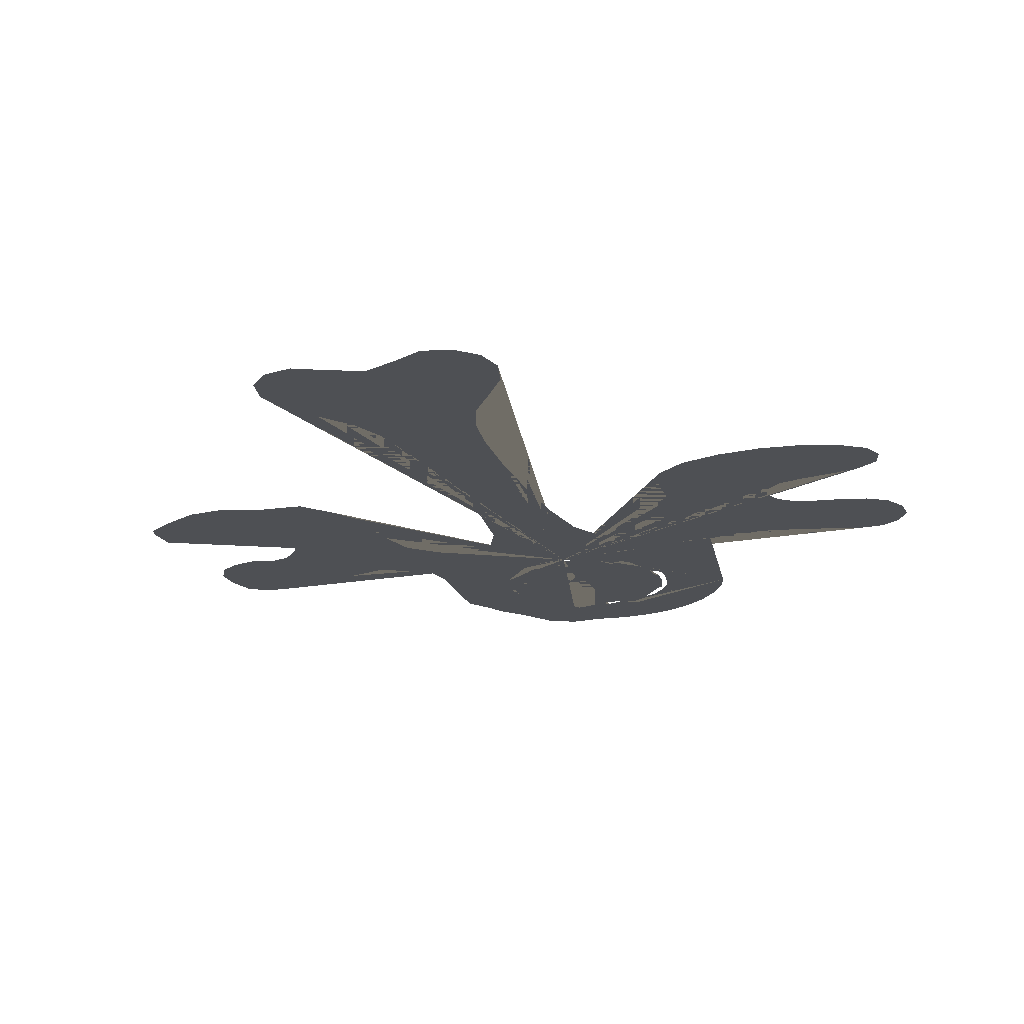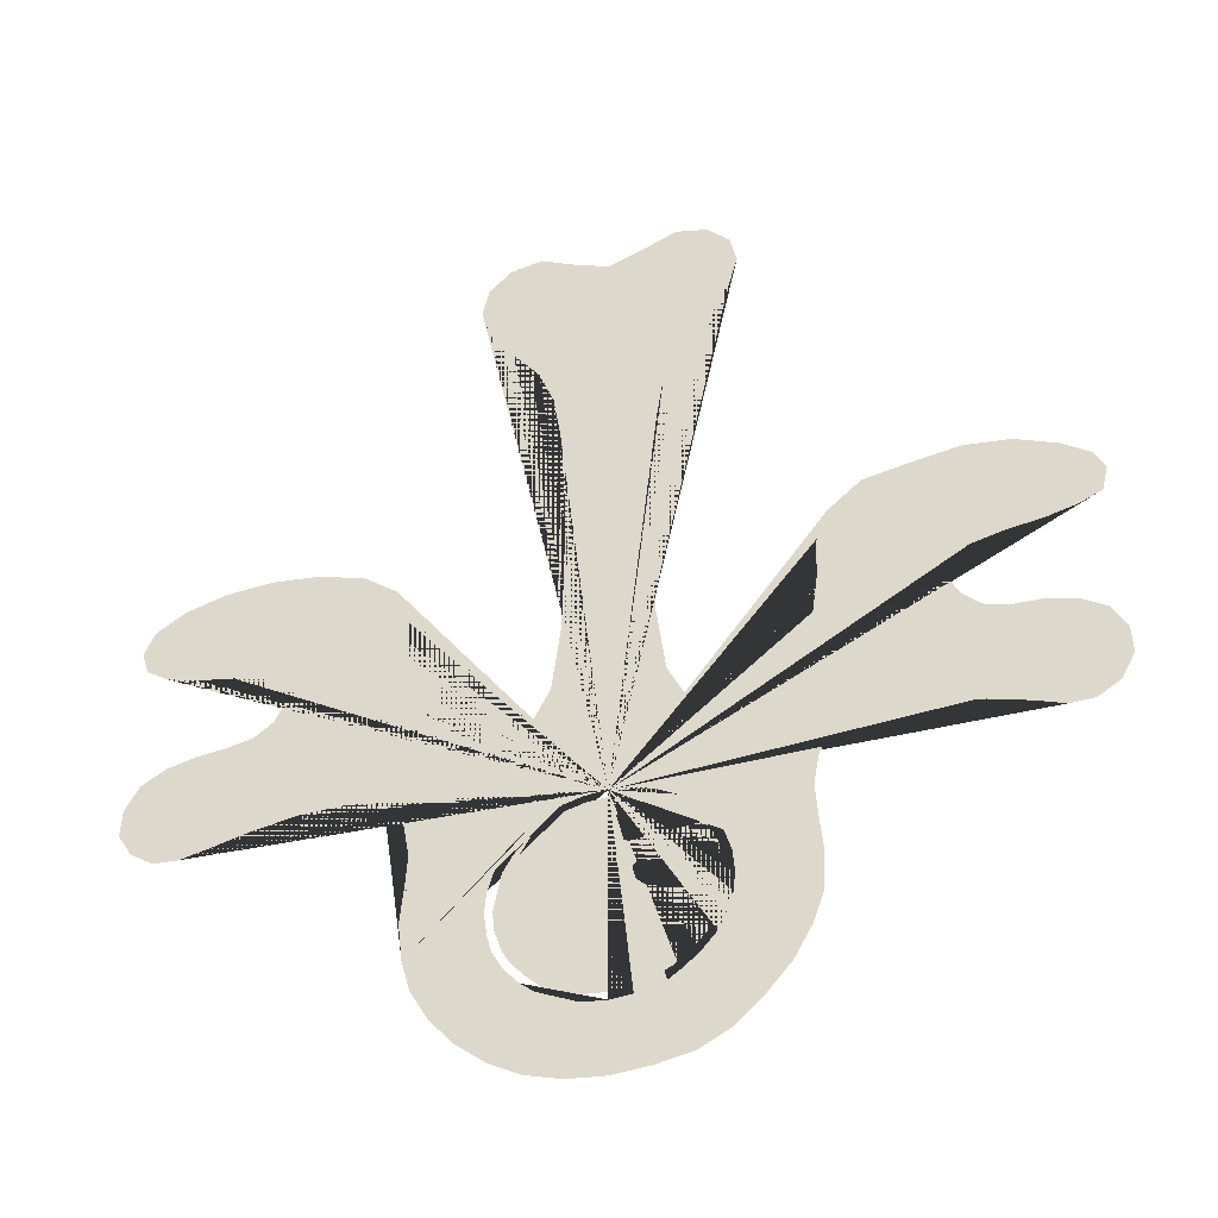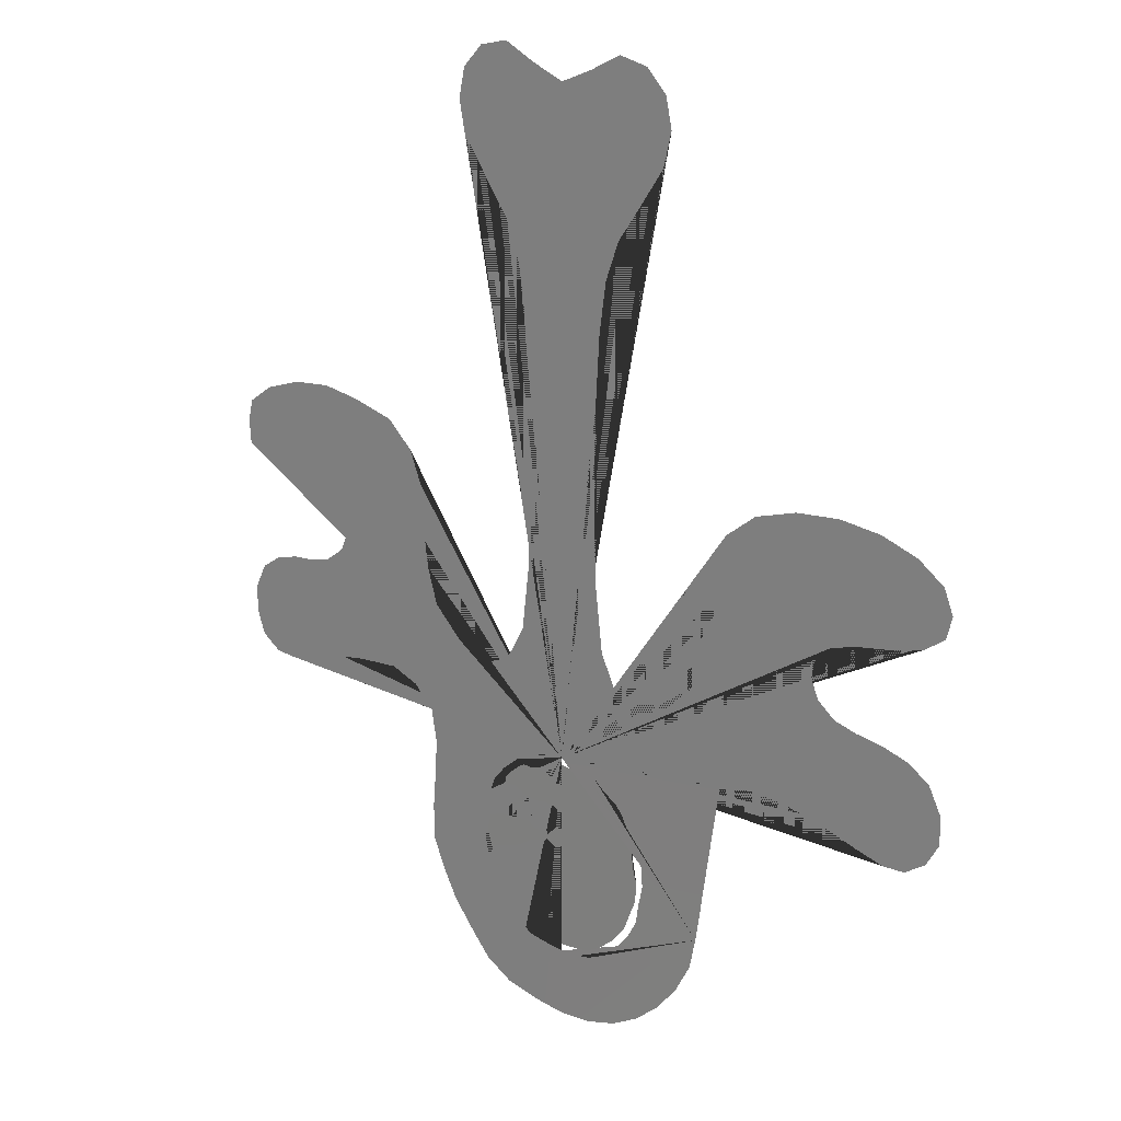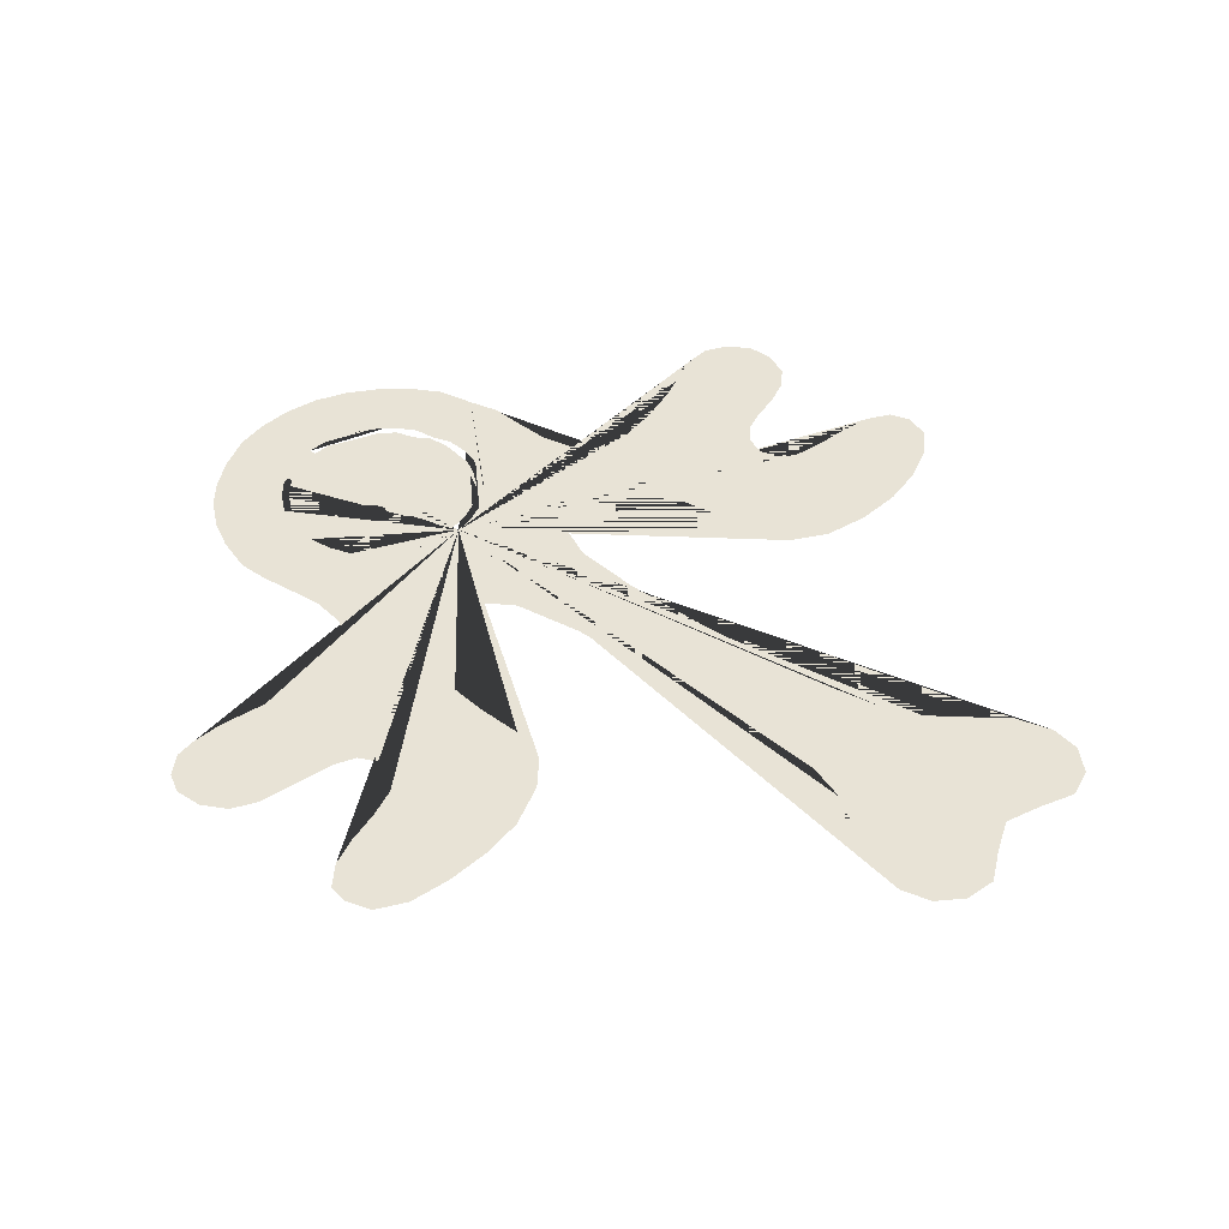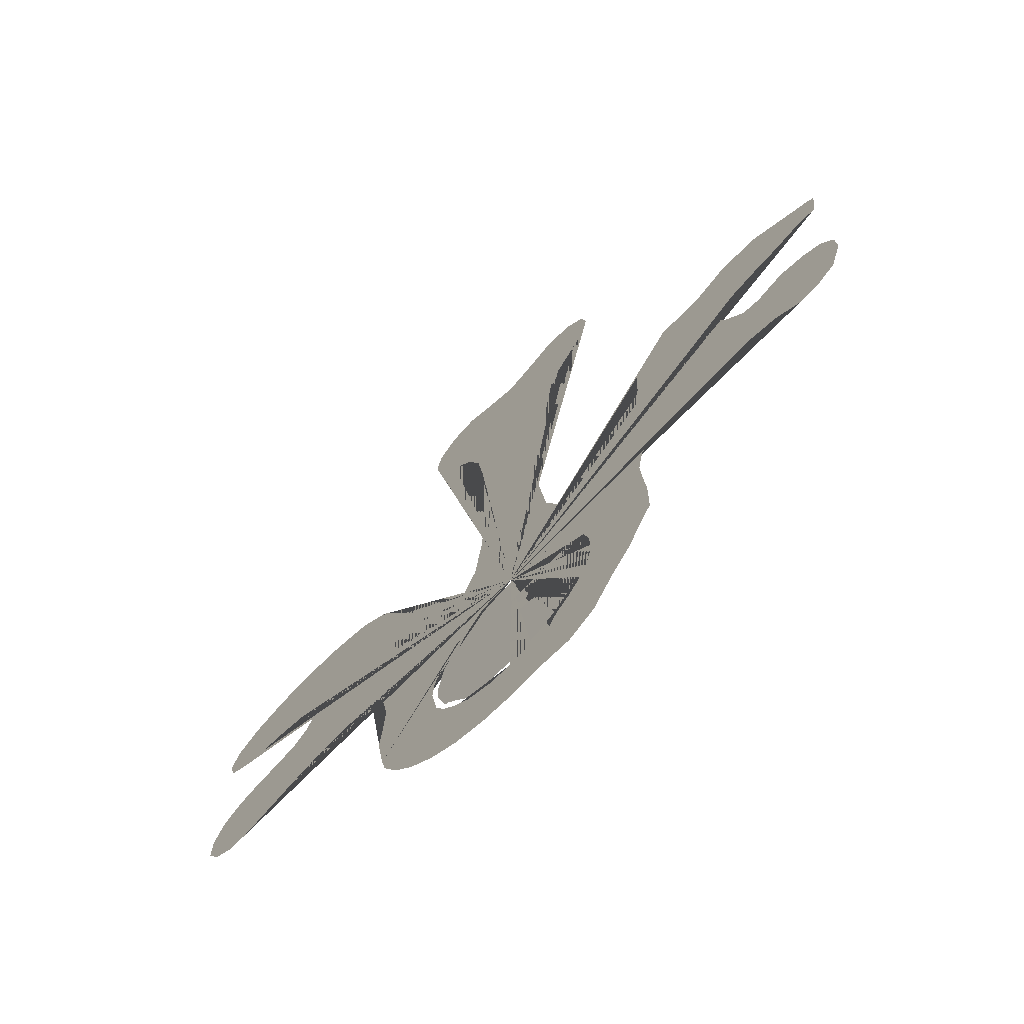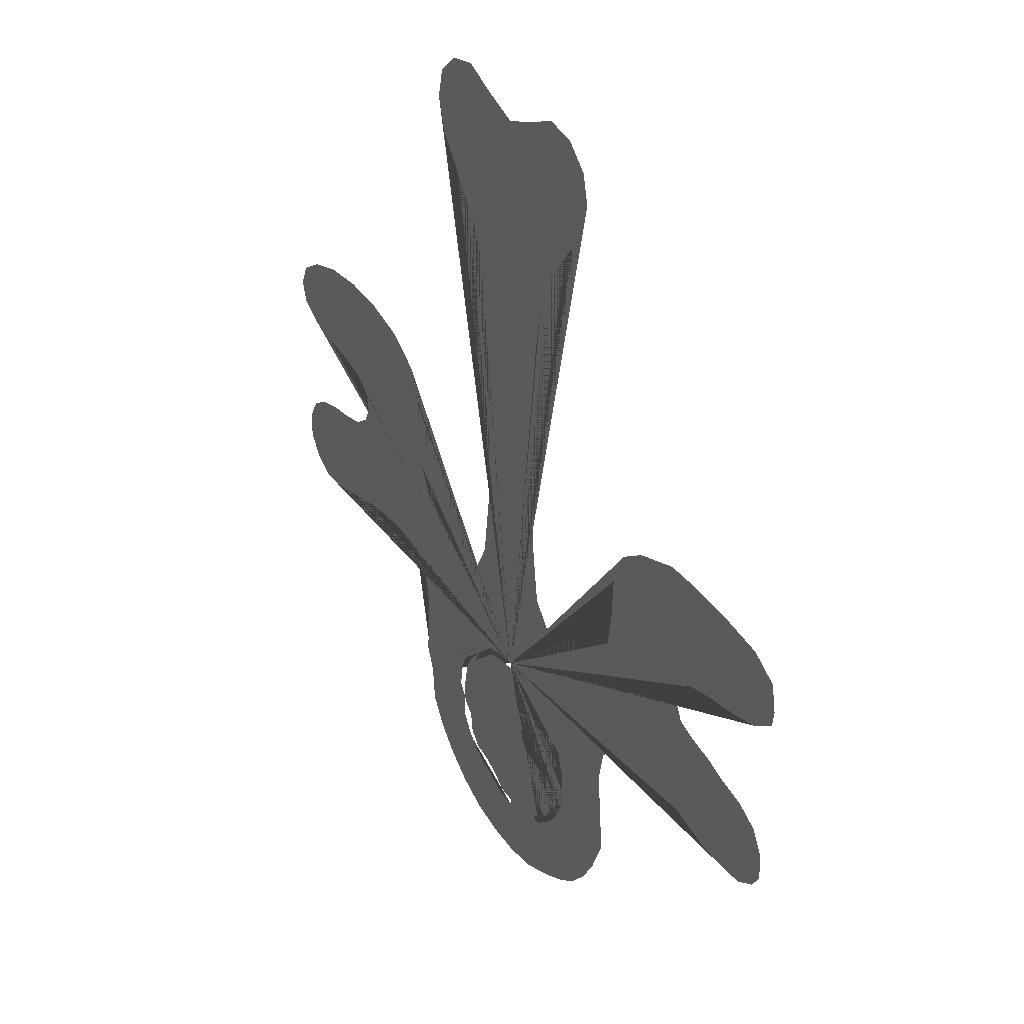
<metadata>
{"format":"obj","ext":"obj","renderer":"f3d","projection":"perspective","resolution":1024,"background":"white","views":[{"elev":-18.8,"azim":18.7,"up":"+Y"},{"elev":-42.5,"azim":-164.1,"up":"+Z"},{"elev":19.1,"azim":42.3,"up":"+Z"},{"elev":41.7,"azim":-51.3,"up":"+Y"},{"elev":-70.9,"azim":-134.0,"up":"+Z"},{"elev":36.6,"azim":-122.6,"up":"+Z"}]}
</metadata>
<code>
g default
v 2.363 -0.02335 -2.277
v 1.606 -0.02335 -1.506
v 0.5101 -0.02335 -0.2793
v -0.4857 -0.02335 0.7416
v 2.792 -0.02335 -2.17
v 1.983 -0.02335 -1.147
v 3.312 -0.02335 -2.194
v -0.5013 -0.02335 1.738
v 0.4857 -0.02335 0.7416
v 2.164 -0.02335 -0.7375
v 3.812 -0.02335 -2.296
v 4.25 -0.02335 -2.417
v 2.227 -0.02335 -0.2761
v -0.5545 -0.02335 2.597
v 4.863 -0.02335 -2.484
v 0.5013 -0.02335 1.738
v -0.6431 -0.02335 3.204
v 2.249 -0.02335 0.2378
v 5.124 -0.02335 -2.315
v 3.673 -0.02335 -0.8557
v -0.8204 -0.02335 3.671
v 3.571 -0.02335 -0.6339
v 3.89 -0.02335 -1.025
v -1.14 -0.02335 4.109
v 5.289 -0.02335 -2.04
v -1.436 -0.02335 4.53
v 4.186 -0.02335 -1.098
v 2.381 -0.02335 0.6968
v 3.621 -0.02335 -0.4059
v 0.5545 -0.02335 2.597
v 4.586 -0.02335 -2.498
v 4.519 -0.02335 -1.143
v 5.28 -0.02335 -1.707
v -1.542 -0.02335 4.944
v 4.851 -0.02335 -1.233
v 5.124 -0.02335 -1.407
v 3.827 -0.02335 -0.2188
v 0.6431 -0.02335 3.204
v 4.196 -0.02335 -0.1196
v -1.196 -0.02335 5.573
v 3.306 -0.02335 1.155
v 0.8204 -0.02335 3.671
v 4.618 -0.02335 -0.04831
v -0.8229 -0.02335 5.654
v 3.861 -0.02335 1.207
v -0.4191 -0.02335 5.459
v 4.984 -0.02335 0.05506
v 0 -0.02335 5.292
v 4.395 -0.02335 1.155
v 1.14 -0.02335 4.109
v 5.235 -0.02335 0.2237
v 4.864 -0.02335 1.006
v 5.194 -0.02335 0.7776
v 0.4191 -0.02335 5.459
v 1.436 -0.02335 4.53
v 2.773 -0.02335 0.9934
v -1.462 -0.02335 5.306
v 0.8229 -0.02335 5.654
v 1.542 -0.02335 4.944
v 1.196 -0.02335 5.573
v 5.311 -0.02335 0.4907
v 1.462 -0.02335 5.306
v 2.14 -0.02335 -2.572
v 0.6154 -0.02335 -1.12
v 1.178 -0.02335 -1.691
v -0.5101 -0.02335 -0.2793
v 0.8427 -0.02335 -1.576
v 2.069 -0.02335 -2.969
v 2.094 -0.02335 -3.38
v -0.6154 -0.02335 -1.12
v -2.381 -0.0688 0.6968
v -2.249 -0.02335 0.2378
v -3.306 -0.0688 1.155
v -0.8427 -0.0688 -1.576
v -2.227 -0.02335 -0.2761
v -3.861 -0.02335 1.207
v 2.131 -0.02335 -3.798
v -2.164 -0.02335 -0.7375
v -1.178 -0.02335 -1.691
v -1.983 -0.0688 -1.147
v -4.395 -0.02335 1.155
v -1.606 -0.0688 -1.506
v -2.773 -0.02335 0.9934
v 2.094 -0.0688 -4.217
v 1.507 -0.02335 -5.305
v -4.864 -0.0688 1.006
v 0.6976 -0.0688 -2.794
v 0.8871 -0.02335 -2.952
v 1.046 -0.0688 -3.142
v 0.4823 -0.02335 -2.675
v 1.164 -0.02335 -3.357
v 0.9722 -0.02335 -3.191
v 0.8246 -0.02335 -3.015
v 0.6484 -0.0688 -2.867
v -3.621 -0.0688 -0.4059
v -3.827 -0.02335 -0.2188
v 1.082 -0.02335 -3.391
v 0.4483 -0.02335 -2.757
v -3.571 -0.02335 -0.6339
v 0.2463 -0.02335 -2.607
v 1.233 -0.02335 -3.593
v 1.978 -0.02335 -4.617
v 1.146 -0.0688 -3.611
v 0.229 -0.02335 -2.694
v -4.196 -0.02335 -0.1196
v -5.194 -0.0688 0.7776
v -0 -0.02335 -2.585
v 1.255 -0.02335 -3.84
v -3.673 -0.02335 -0.8557
v 1.166 -0.02335 -3.84
v 0 -0.02335 -2.673
v -2.14 -0.02335 -2.572
v -2.363 -0.0688 -2.277
v -4.618 -0.02335 -0.04831
v -4.984 -0.02335 0.05506
v -2.069 -0.02335 -2.969
v -0.2463 -0.02335 -2.607
v 1.233 -0.0688 -4.086
v -5.235 -0.0688 0.2237
v -3.89 -0.0688 -1.025
v 1.146 -0.02335 -4.069
v -0.229 -0.02335 -2.694
v -2.792 -0.02335 -2.17
v 1.777 -0.02335 -4.983
v -2.094 -0.02335 -3.38
v -4.186 -0.0688 -1.098
v -0.4823 -0.02335 -2.675
v 1.164 -0.02335 -4.322
v 1.082 -0.0688 -4.288
v -0.4483 -0.02335 -2.757
v -3.312 -0.0688 -2.194
v -4.519 -0.02335 -1.143
v 0 -0.02335 -5.929
v -0.6976 -0.02335 -2.794
v 1.046 -0.02335 -4.537
v 0.9722 -0.02335 -4.488
v -0.6484 -0.0688 -2.867
v -4.851 -0.02335 -1.233
v -3.812 -0.02335 -2.296
v -0.8871 -0.0688 -2.952
v 0.8871 -0.02335 -4.727
v -5.124 -0.02335 -1.407
v 0.8246 -0.02335 -4.664
v -0.8246 -0.0688 -3.015
v -4.25 -0.02335 -2.417
v -5.28 -0.02335 -1.707
v 0.6484 -0.0688 -4.812
v -0.9722 -0.02335 -3.191
v 0.6976 -0.02335 -4.886
v -1.046 -0.0688 -3.142
v -4.863 -0.0688 -2.484
v -5.289 -0.02335 -2.04
v 1.185 -0.02335 -5.575
v -5.124 -0.0688 -2.315
v -1.082 -0.02335 -3.391
v 0.4483 -0.0688 -4.922
v 0.4823 -0.0688 -5.004
v -1.164 -0.02335 -3.357
v 0.229 -0.02335 -4.986
v -1.146 -0.02335 -3.611
v 0.2463 -0.02335 -5.072
v -1.233 -0.02335 -3.593
v 0.8192 -0.02335 -5.776
v -5.311 -0.02335 0.4907
v 0 -0.02335 -5.006
v -1.166 -0.0688 -3.84
v 0 -0.02335 -5.094
v -1.255 -0.02335 -3.84
v -0.229 -0.02335 -4.986
v -1.146 -0.02335 -4.069
v -0.2463 -0.02335 -5.072
v -1.233 -0.02335 -4.086
v 0.4184 -0.02335 -5.892
v -1.082 -0.02335 -4.288
v -0.4483 -0.02335 -4.922
v -0.4823 -0.0688 -5.004
v -1.164 -0.02335 -4.322
v -0.9722 -0.02335 -4.488
v -0.6484 -0.02335 -4.812
v -0.8246 -0.02335 -4.664
v -0.6976 -0.02335 -4.886
v -1.046 -0.02335 -4.537
v -0.8871 -0.02335 -4.727
v -2.131 -0.02335 -3.798
v -2.094 -0.0688 -4.217
v -0.4184 -0.02335 -5.892
v -0.8192 -0.0688 -5.776
v -1.978 -0.02335 -4.617
v -1.185 -0.0688 -5.575
v -1.777 -0.02335 -4.983
v -1.507 -0.02335 -5.305
v -4.586 -0.0688 -2.498
g pPlane6
f 84 102 124 85 153 163 173 133 167 161 157 149 141 135 128 118 108 101 91 89 88 87 90 100 107 1 63 68 69 77
f 97 103 110 121 129 136 143 147 156 159 165 169 175 179 180 178 174 170 166 160 155 148 144 137 130 122 111 104 98 94 93 92
f 107 117 127 134 140 150 158 162 168 172 177 182 183 181 176 171 167 133 186 187 189 191 190 188 185 184 125 116 112 113 123 131 139 145 192 151 154 152 146 142 138 132 126 120 109 99 95 96 105 114 115 119 164 106 86 81 76 73 83 71 72 75 78 80 82 79 74 70 66 4 8 14 17 21 24 26 34 57 40 44 46 48 54 58 60 62 59 55 50 42 38 30 16 9 3 64 67 65 2 6 10 13 18 28 56 41 45 49 52 53 61 51 47 43 39 37 29 22 20 23 27 32 35 36 33 25 19 15 31 12 11 7 5 1

</code>
